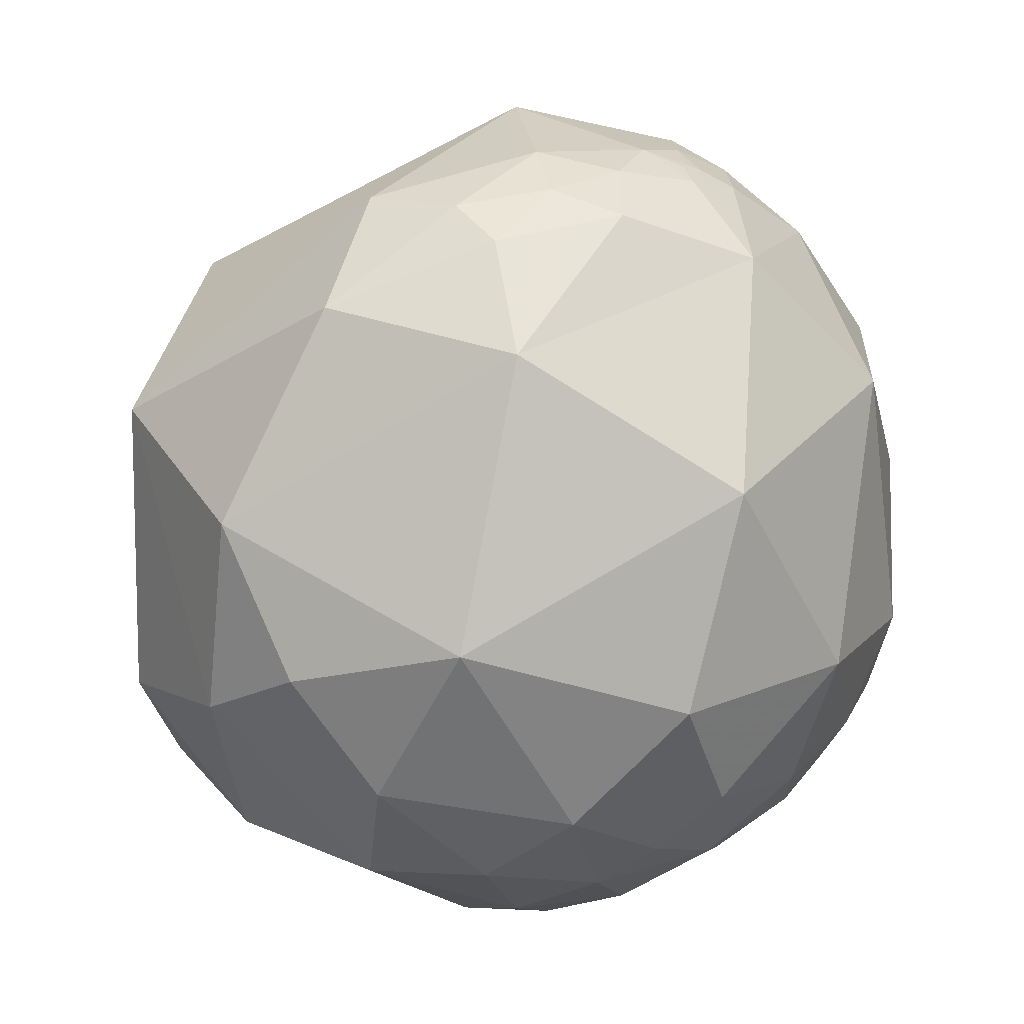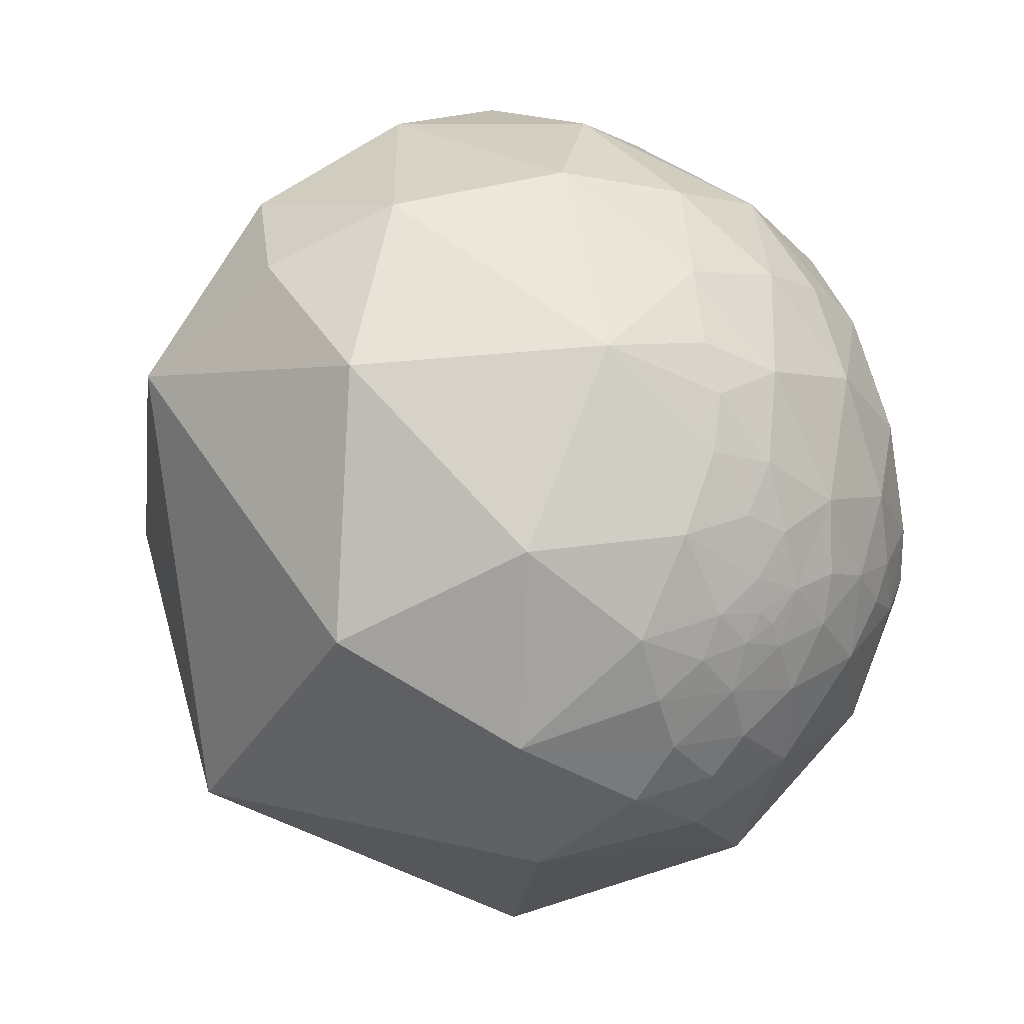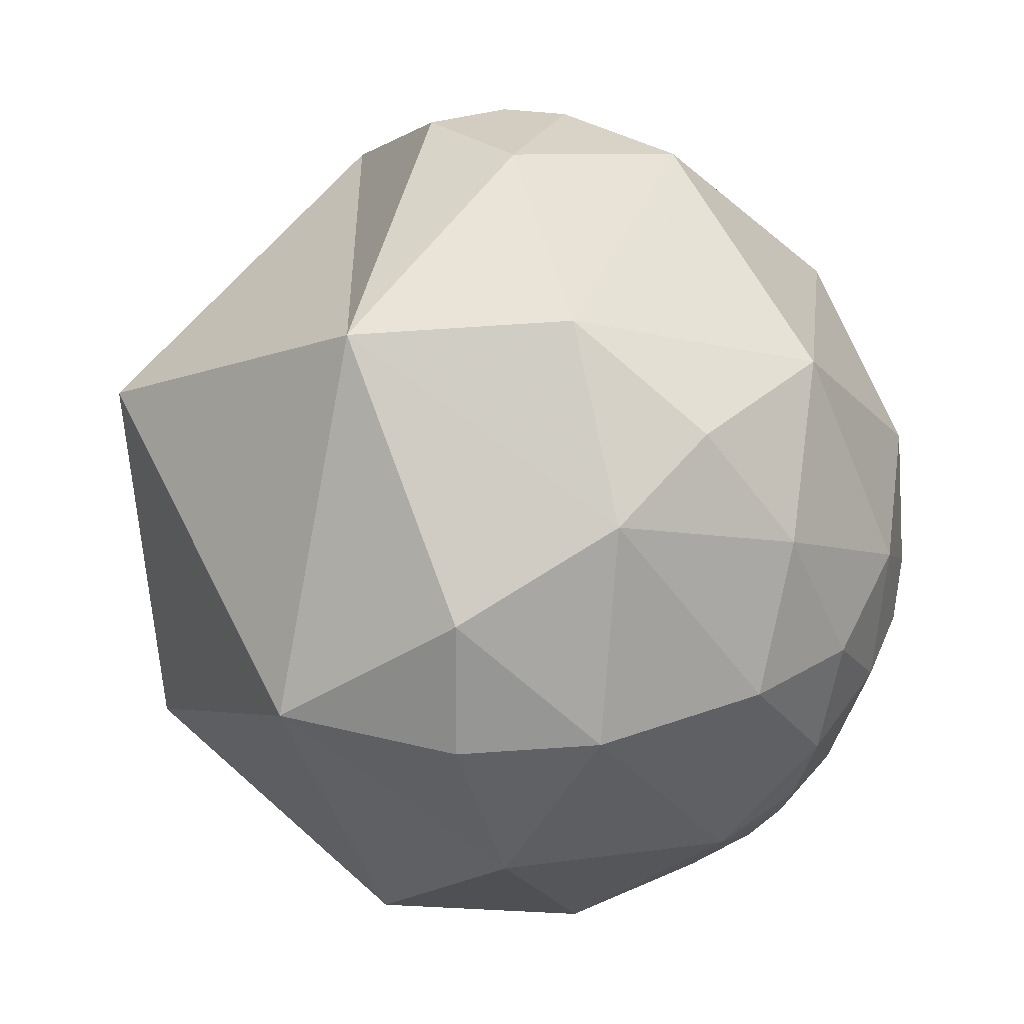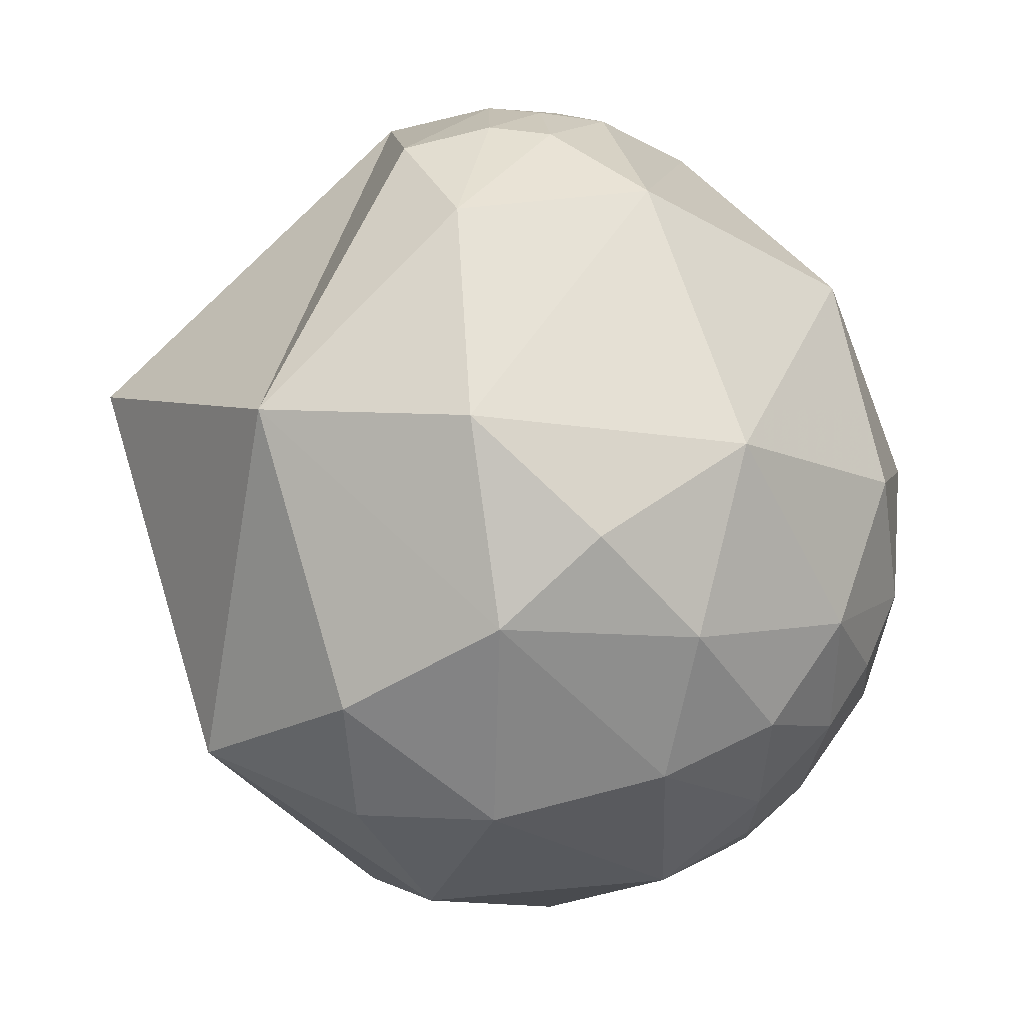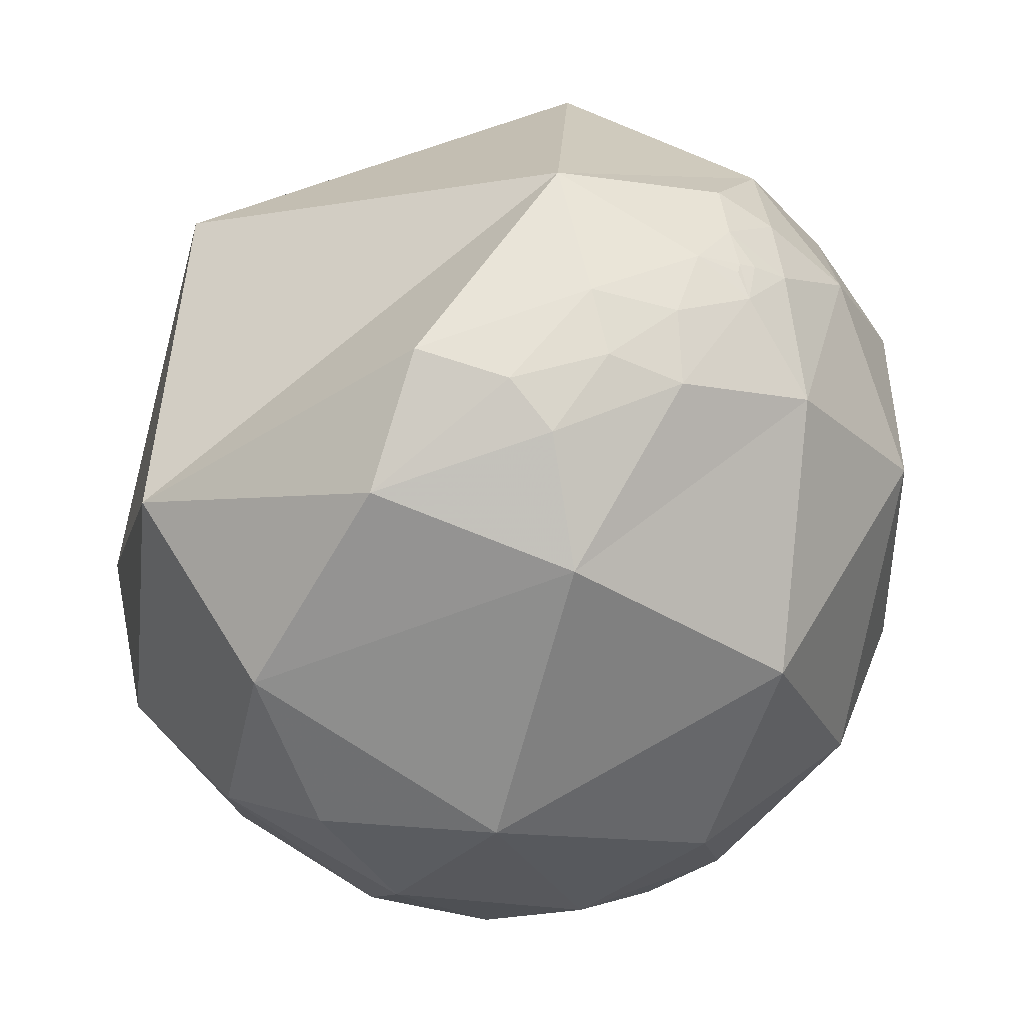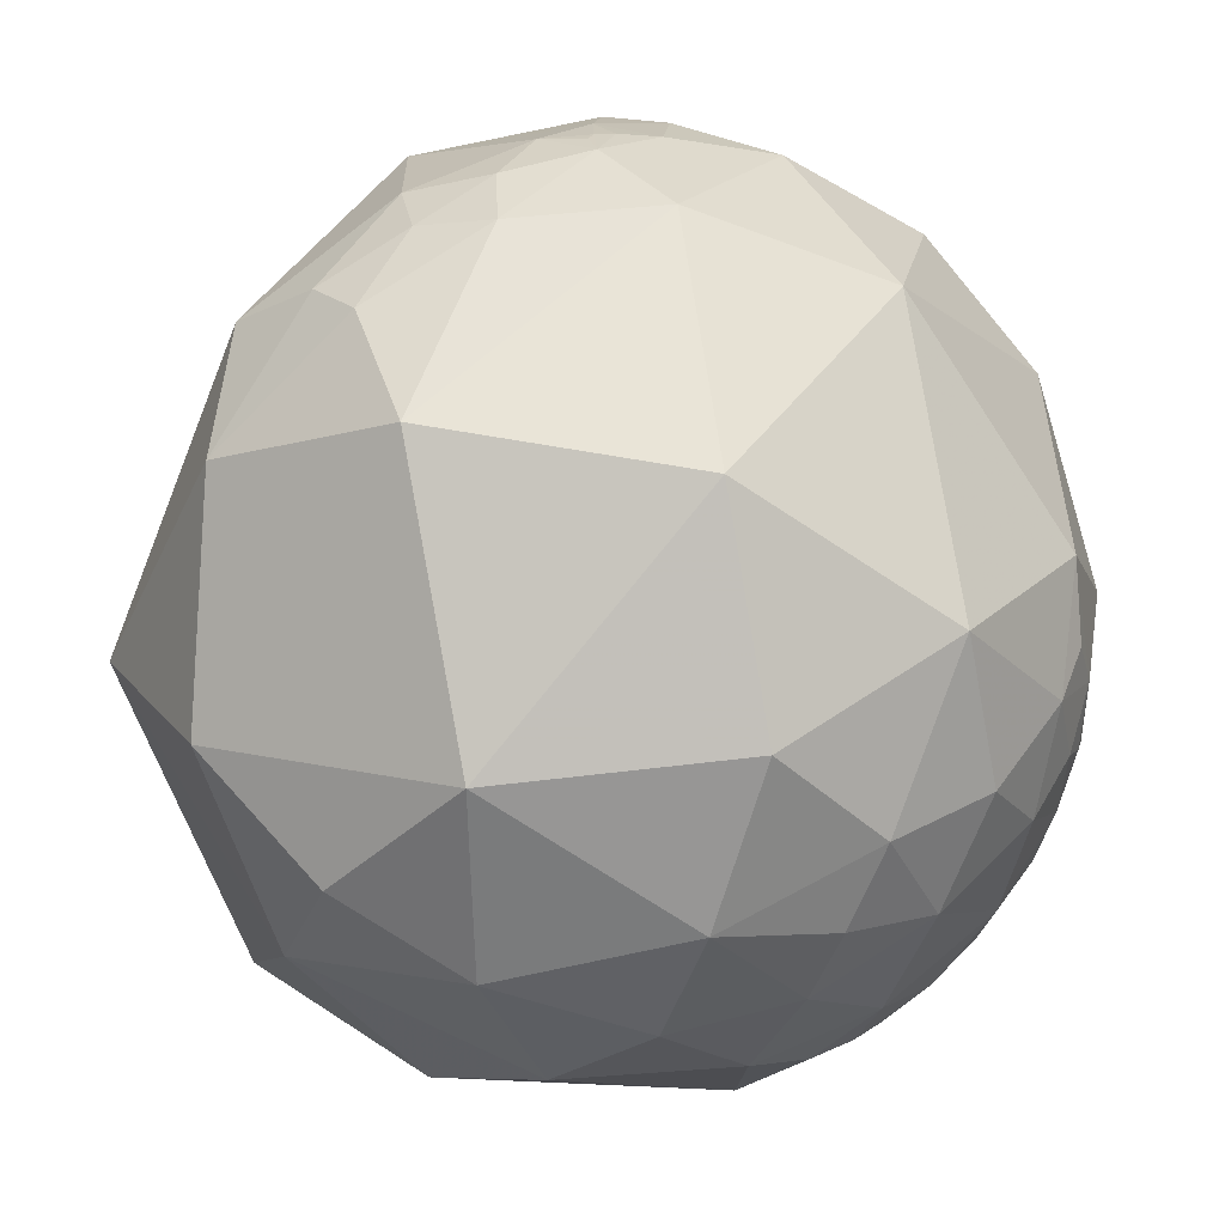
<metadata>
{"format":"obj","ext":"obj","renderer":"f3d","projection":"perspective","resolution":1024,"background":"white","views":[{"elev":43.0,"azim":1.8,"up":"+Z"},{"elev":-70.1,"azim":-25.7,"up":"+Z"},{"elev":6.2,"azim":-54.6,"up":"+Z"},{"elev":18.6,"azim":-40.0,"up":"+Z"},{"elev":-20.0,"azim":-6.8,"up":"+Y"},{"elev":-51.1,"azim":26.9,"up":"+Y"}]}
</metadata>
<code>
v 0.2715 -0.06605 0.9602
v 0.5716 -0.03121 0.82
v 0.2641 0.1025 0.959
v 0.04927 -0.4667 0.883
v 0.5452 -0.5846 0.6008
v 0.8486 -0.4654 -0.2518
v 0.7037 -0.6739 -0.2249
v 0.9067 -0.3461 -0.2409
v 0.252 -0.9045 -0.344
v 0.06138 -0.8669 -0.4947
v 0.3826 -0.8954 -0.2279
v -0.007717 -0.9686 -0.2485
v 0.7924 -0.6025 0.09561
v -0.05885 -0.9103 0.4096
v 0.4398 -0.8738 0.2075
v 0.191 -0.9804 -0.04902
v 0.5301 -0.8414 -0.1049
v 0.9625 -0.2514 -0.1024
v 0.8737 -0.05465 0.4834
v 0.4371 0.1734 0.8825
v 0.5541 -0.557 -0.6187
v 0.6278 -0.4141 -0.6591
v 0.6603 -0.3079 -0.685
v 0.5138 -0.7697 -0.3788
v 0.3137 -0.757 -0.5731
v 0.1319 -0.7634 -0.6323
v 0.3681 -0.5995 -0.7107
v 0.233 -0.5871 -0.7752
v 0.362 -0.4928 -0.7913
v 0.7185 -0.4105 -0.5615
v 0.6551 -0.1546 -0.7395
v 0.7895 -0.2253 -0.5709
v 0.804 -0.3452 -0.4842
v 0.8808 -0.3064 -0.361
v 0.9788 0.2045 0.006884
v 0.8696 0.4706 0.149
v 0.8818 0.3378 0.3292
v 0.7078 0.3407 0.6188
v 0.5236 0.4193 0.7416
v 0.5362 0.2658 0.8012
v 0.459 0.2666 0.8475
v 0.4214 0.2615 0.8684
v 0.415 0.2362 0.8786
v 0.11 -0.02081 0.9937
v -0.00804 -0.1961 0.9806
v -0.3763 -0.3077 0.8739
v -0.5955 -0.62 0.5108
v -0.4354 -0.8598 0.2669
v -0.2445 -0.9694 0.02258
v 0.7089 -0.5641 -0.4233
v 0.801 -0.424 -0.4226
v 0.4656 -0.4805 -0.7432
v 0.5705 -0.2502 -0.7823
v 0.5507 -0.3735 -0.7465
v 0.7412 0.03194 -0.6706
v 0.9248 -0.03384 -0.3789
v 0.8909 0.453 -0.03423
v 0.5262 -0.2934 -0.7981
v 0.0186 0.4466 0.8945
v -0.2942 -0.01267 0.9557
v 0.3211 0.2552 0.912
v -0.7657 0.5571 0.3215
v -0.8533 -0.2061 0.479
v -0.9314 -0.07233 -0.3568
v 0.3093 0.4327 -0.8468
v -0.3341 0.1052 -0.9367
v 0.1201 0.1417 -0.9826
v 0.4256 0.1828 -0.8863
v -0.2789 -0.9061 -0.3182
v -0.5948 -0.6945 -0.4049
v -0.3993 0.761 -0.5113
v -0.8567 -0.4987 -0.1319
v -0.788 -0.4478 -0.4225
v -0.5506 -0.409 -0.7277
v 0.438 0.8319 -0.3409
v 0.1238 0.9421 0.3116
v 0.3969 0.4752 0.7853
v 0.4056 0.3508 0.844
v -0.06064 -0.2676 -0.9616
v 0.243 -0.4204 -0.8742
v 0.2506 -0.1876 -0.9497
v 0.3513 -0.07172 -0.9335
v 0.4031 -0.1849 -0.8963
v -0.07052 -0.6881 -0.7222
v 0.2029 -0.6902 -0.6946
v 0.4402 0.02669 -0.8975
v 0.5078 -0.1309 -0.8515
v 0.6073 0.2253 -0.7619
v 0.7238 0.6817 0.1062
v 0.7421 0.6048 0.2889
v 0.5186 0.6141 0.5949
v 0.07507 0.1289 0.9888
v -0.09909 -0.08464 0.9915
v -0.6373 -0.7666 0.0779
v 0.5715 0.0863 -0.816
v 0.4446 -0.378 -0.8121
v 0.8239 0.3866 -0.4145
v 0.5925 -0.02986 -0.805
v 0.3944 -0.2869 -0.873
v 0.4857 -0.2425 -0.8398
v 0.4857 -0.3126 -0.8163
f 1 20 3
f 45 4 1
f 2 4 5
f 10 9 12
f 13 15 17
f 17 7 13
f 15 16 17
f 7 6 13
f 19 13 18
f 13 19 5
f 27 28 29
f 25 21 24
f 5 15 13
f 18 8 34
f 35 36 37
f 37 90 38
f 91 38 90
f 19 38 2
f 78 40 39
f 41 42 20
f 46 4 45
f 4 46 47
f 4 47 14
f 48 14 47
f 14 48 49
f 49 16 14
f 9 11 16
f 24 21 50
f 17 11 24
f 25 26 85
f 24 50 7
f 27 85 28
f 52 21 27
f 54 23 22
f 32 33 30
f 30 50 21
f 32 31 55
f 51 50 30
f 52 96 54
f 16 11 17
f 3 61 92
f 63 59 62
f 64 62 71
f 67 66 65
f 73 74 70
f 75 65 71
f 71 76 75
f 62 59 76
f 78 59 61
f 3 20 61
f 82 83 81
f 69 84 10
f 10 84 26
f 64 63 62
f 59 78 77
f 72 64 73
f 76 71 62
f 87 82 86
f 86 98 87
f 76 91 89
f 91 76 59
f 77 39 91
f 61 20 43
f 63 46 60
f 46 63 47
f 48 94 49
f 70 94 72
f 94 70 69
f 49 94 69
f 69 12 49
f 81 79 67
f 79 84 74
f 84 79 80
f 96 29 80
f 55 98 95
f 88 55 95
f 67 86 82
f 31 98 55
f 55 88 97
f 97 65 75
f 57 97 89
f 88 68 65
f 68 95 86
f 99 81 83
f 100 83 87
f 100 99 83
f 3 92 44
f 53 87 31
f 42 41 78
f 96 101 54
f 58 54 101
f 58 101 100
f 100 101 99
f 96 99 101
f 2 20 1
f 1 4 2
f 24 11 9
f 6 34 8
f 14 16 15
f 6 8 18
f 18 13 6
f 5 19 2
f 40 20 2
f 42 43 20
f 30 21 22
f 23 30 22
f 38 91 39
f 30 33 51
f 53 31 23
f 35 19 18
f 19 35 37
f 37 36 90
f 19 37 38
f 38 40 2
f 16 49 12
f 40 78 41
f 20 40 41
f 44 1 3
f 44 93 45
f 44 45 1
f 93 46 45
f 6 50 51
f 17 24 7
f 25 27 21
f 27 25 85
f 29 52 27
f 29 96 52
f 54 53 23
f 50 6 7
f 32 30 23
f 21 54 22
f 54 21 52
f 97 57 35
f 56 34 32
f 56 18 34
f 66 74 64
f 18 56 35
f 35 57 36
f 33 34 51
f 32 34 33
f 58 53 54
f 10 26 25
f 10 25 9
f 59 92 61
f 60 92 59
f 72 63 64
f 65 68 67
f 10 12 69
f 73 70 72
f 47 63 94
f 71 65 66
f 61 42 78
f 61 43 42
f 81 80 79
f 69 70 84
f 80 29 28
f 59 63 60
f 83 82 87
f 87 98 31
f 36 57 89
f 5 4 14
f 75 76 89
f 90 36 89
f 89 91 90
f 77 91 59
f 77 78 39
f 60 93 92
f 60 46 93
f 94 63 72
f 66 67 79
f 28 85 84
f 74 84 70
f 84 85 26
f 88 95 68
f 99 96 80
f 56 32 55
f 67 68 86
f 82 81 67
f 88 65 97
f 89 97 75
f 86 95 98
f 73 64 74
f 44 92 93
f 53 100 87
f 100 53 58
f 9 25 24
f 39 40 38
f 12 9 16
f 51 34 6
f 23 31 32
f 35 56 97
f 64 71 66
f 94 48 47
f 14 15 5
f 79 74 66
f 84 80 28
f 80 81 99
f 55 97 56

</code>
